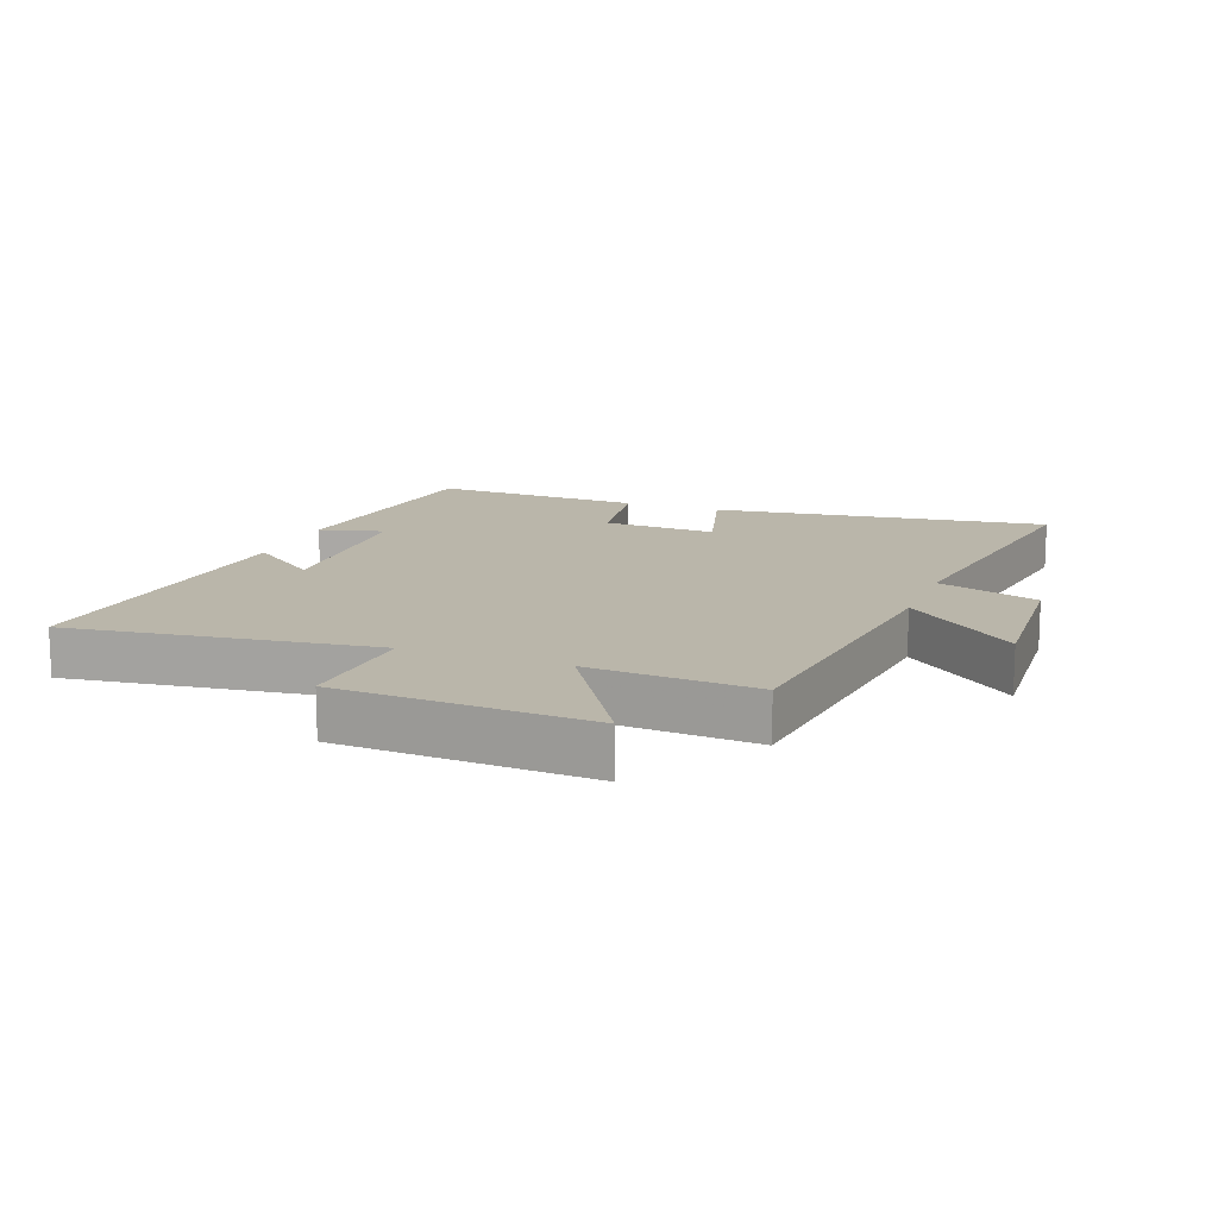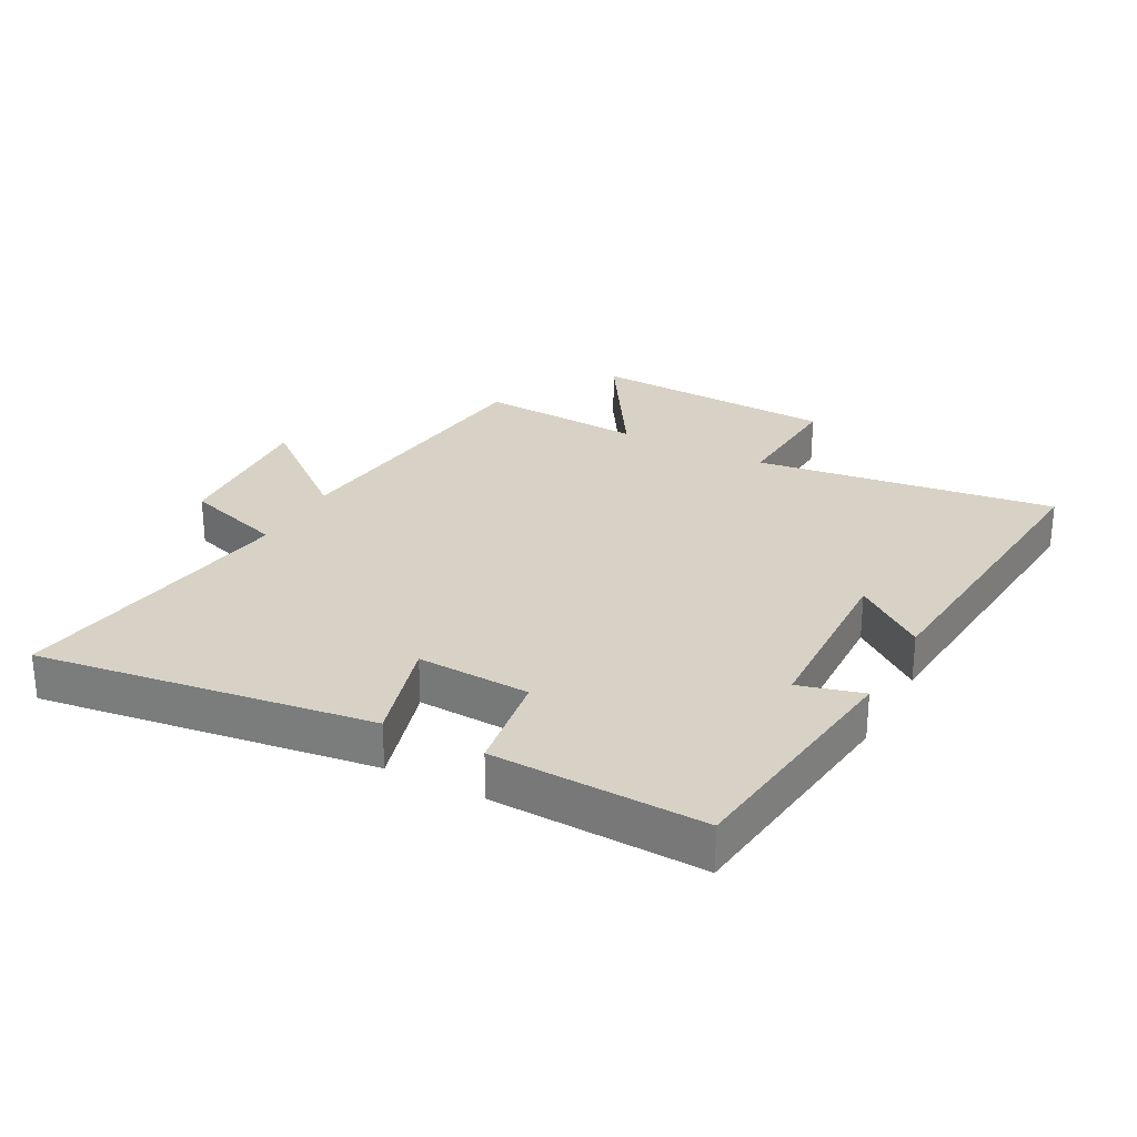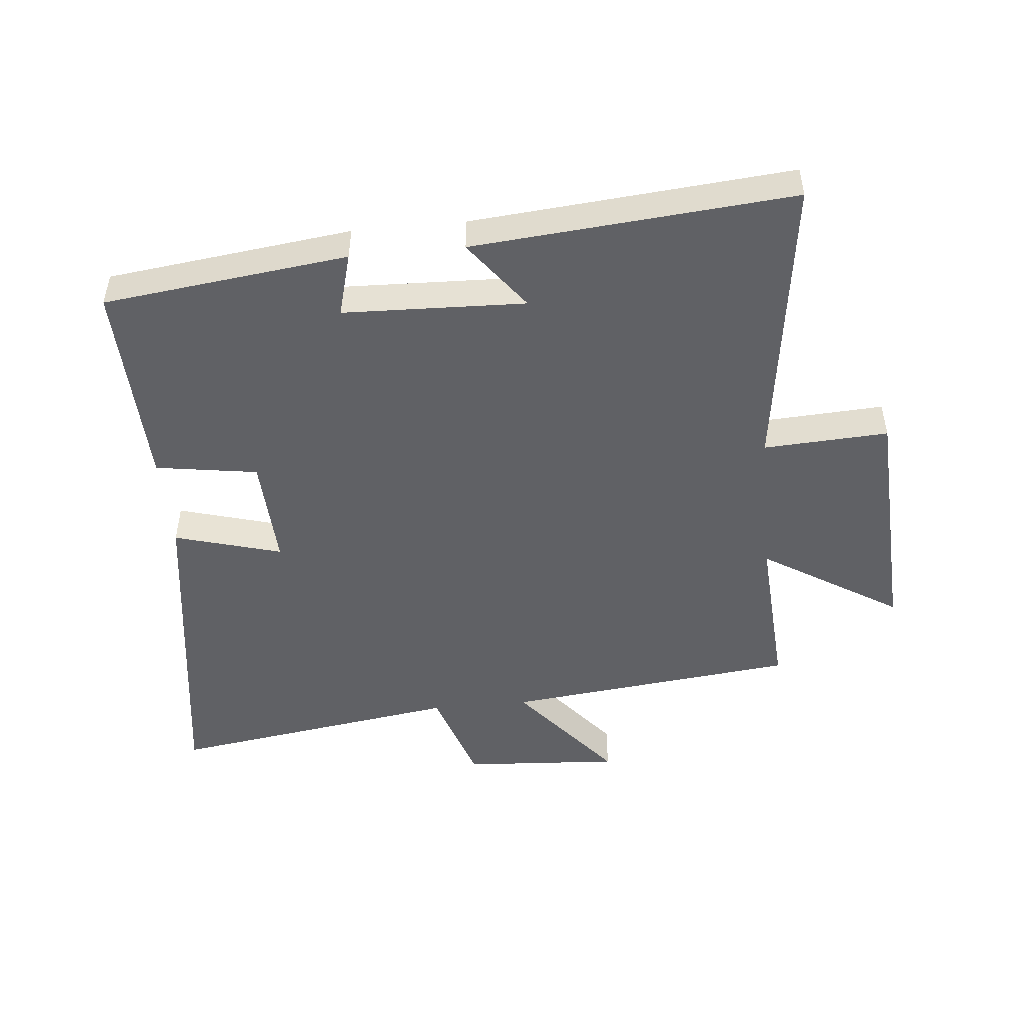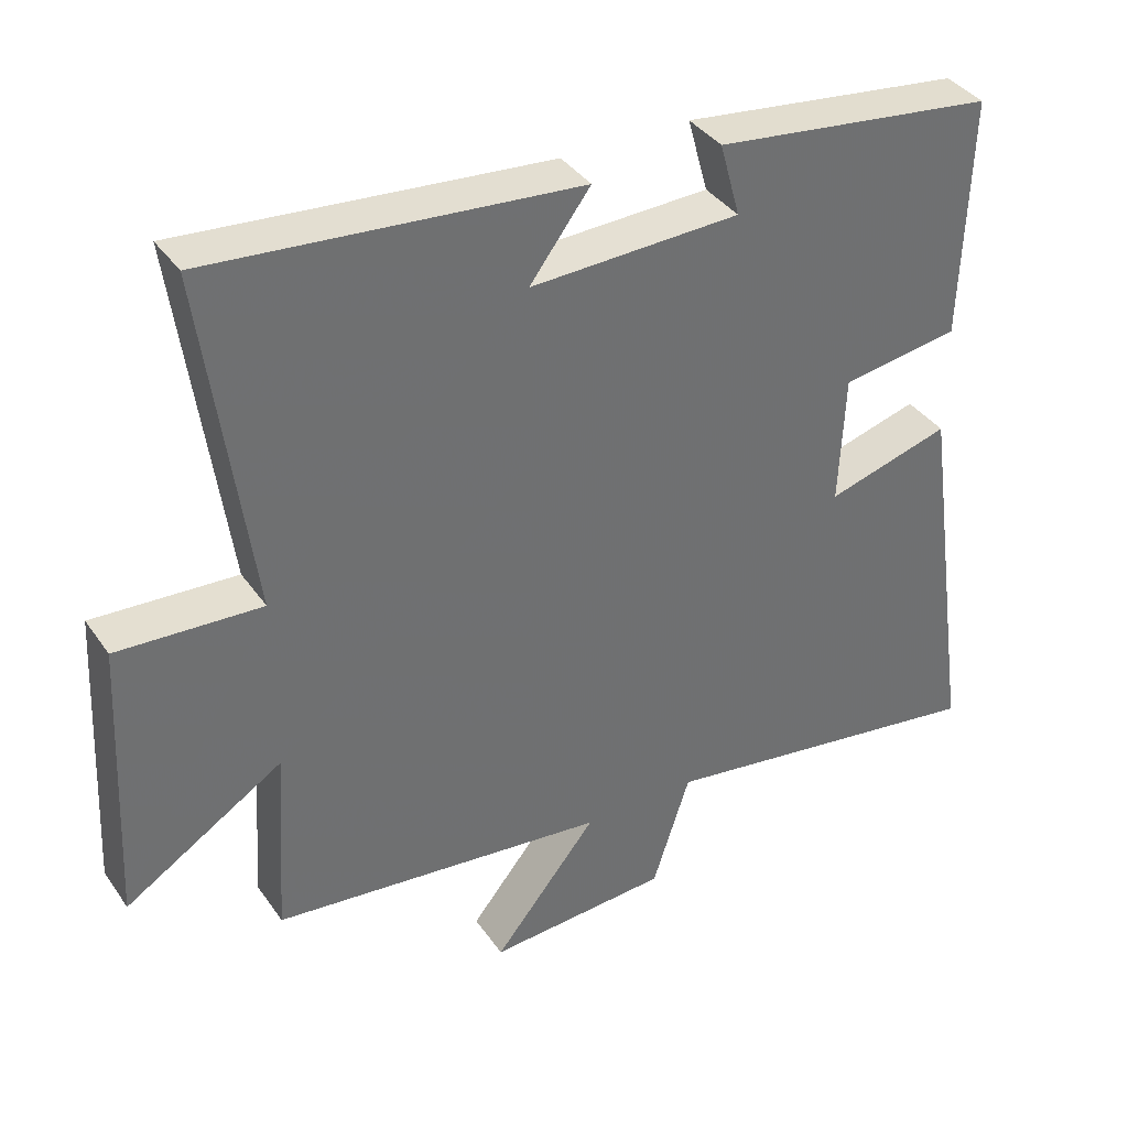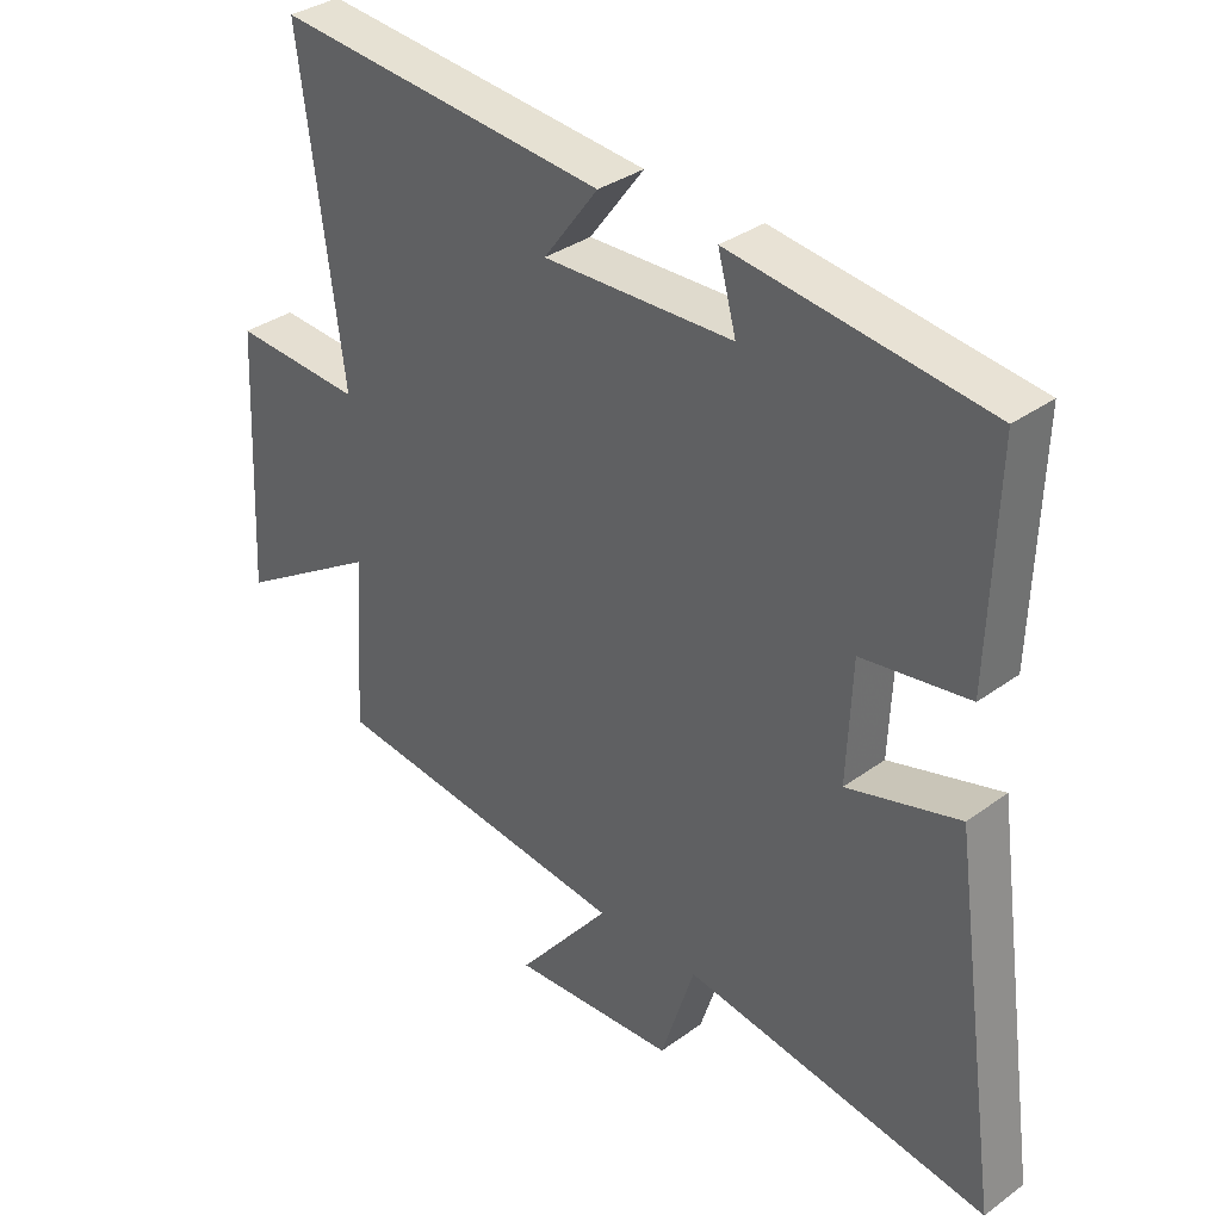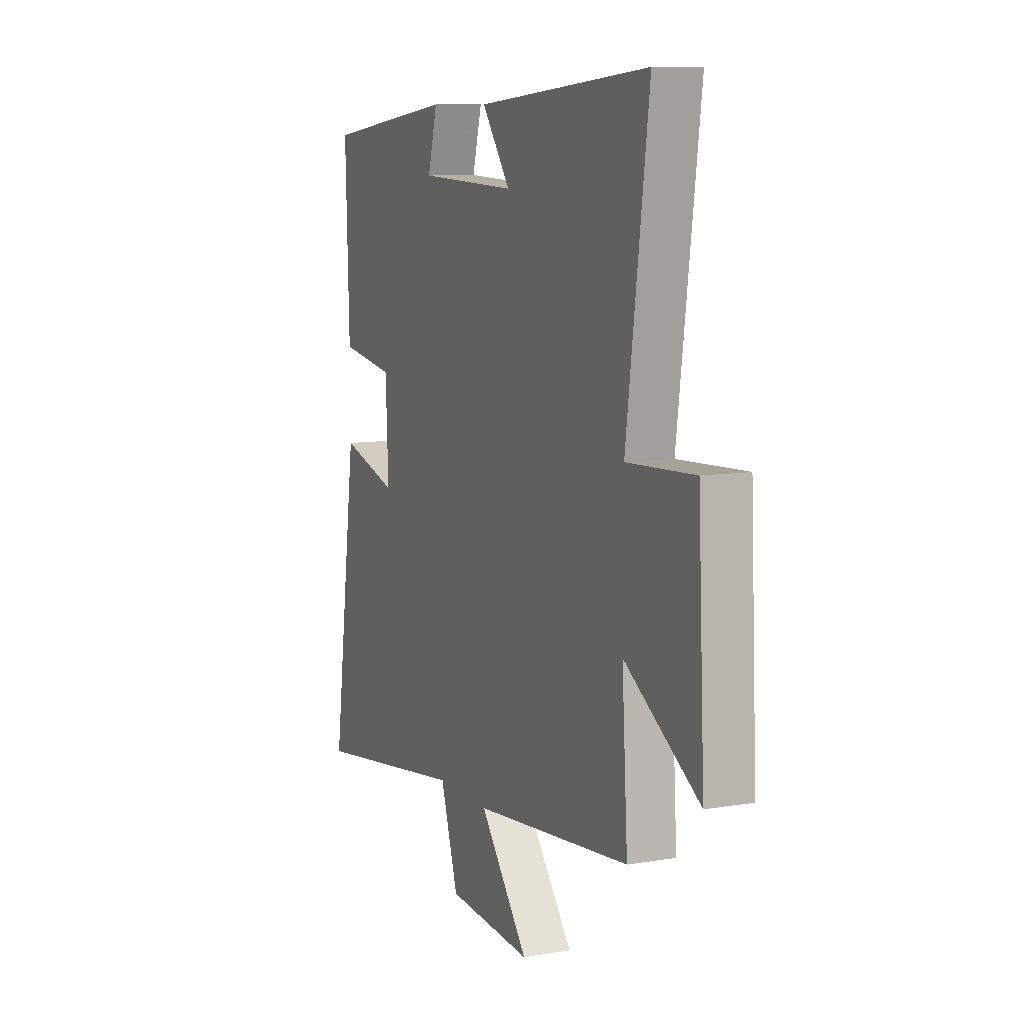
<metadata>
{"format":"obj","ext":"obj","renderer":"f3d","projection":"perspective","resolution":1024,"background":"white","views":[{"elev":13.8,"azim":110.9,"up":"+Y"},{"elev":27.2,"azim":-61.8,"up":"+Y"},{"elev":-48.7,"azim":5.5,"up":"+Y"},{"elev":37.7,"azim":149.2,"up":"+Z"},{"elev":34.4,"azim":-134.3,"up":"+Z"},{"elev":9.5,"azim":66.5,"up":"+Z"}]}
</metadata>
<code>
v 0.517 0.07 -0.448
v 0.051 0.07 -0.5
v 0.195 0.07 -0.677
v -0.057 0.07 -0.661
v -0.109 0.07 -0.5
v -0.575 0.07 -0.57
v -0.5 0.07 -0.039
v -0.329 0.07 -0.088
v -0.337 0.07 0.092
v -0.5 0.07 0.117
v -0.511 0.07 0.452
v -0.122 0.07 0.5
v -0.15 0.07 0.398
v 0.14 0.07 0.388
v 0.056 0.07 0.5
v 0.565 0.07 0.544
v 0.5 0.07 0.064
v 0.699 0.07 0.075
v 0.719 0.07 -0.321
v 0.5 0.07 -0.184
v 0.517 0 -0.448
v 0.051 0 -0.5
v 0.195 0 -0.677
v -0.057 0 -0.661
v -0.109 0 -0.5
v -0.575 0 -0.57
v -0.5 0 -0.039
v -0.329 0 -0.088
v -0.337 0 0.092
v -0.5 0 0.117
v -0.511 0 0.452
v -0.122 0 0.5
v -0.15 0 0.398
v 0.14 0 0.388
v 0.056 0 0.5
v 0.565 0 0.544
v 0.5 0 0.064
v 0.699 0 0.075
v 0.719 0 -0.321
v 0.5 0 -0.184
f 17 18 19 20
f 14 15 16 17
f 13 14 17 20
f 10 11 12 13
f 9 10 13
f 8 9 13 20
f 5 6 7 8
f 5 8 20 1
f 2 3 4 5
f 1 2 5
f 40 39 38 37
f 37 36 35 34
f 40 37 34 33
f 33 32 31 30
f 33 30 29
f 40 33 29 28
f 28 27 26 25
f 21 40 28 25
f 25 24 23 22
f 25 22 21
f 1 21 22 2
f 2 22 23 3
f 3 23 24 4
f 4 24 25 5
f 5 25 26 6
f 6 26 27 7
f 7 27 28 8
f 8 28 29 9
f 9 29 30 10
f 10 30 31 11
f 11 31 32 12
f 12 32 33 13
f 13 33 34 14
f 14 34 35 15
f 15 35 36 16
f 16 36 37 17
f 17 37 38 18
f 18 38 39 19
f 19 39 40 20
f 20 40 21 1

</code>
